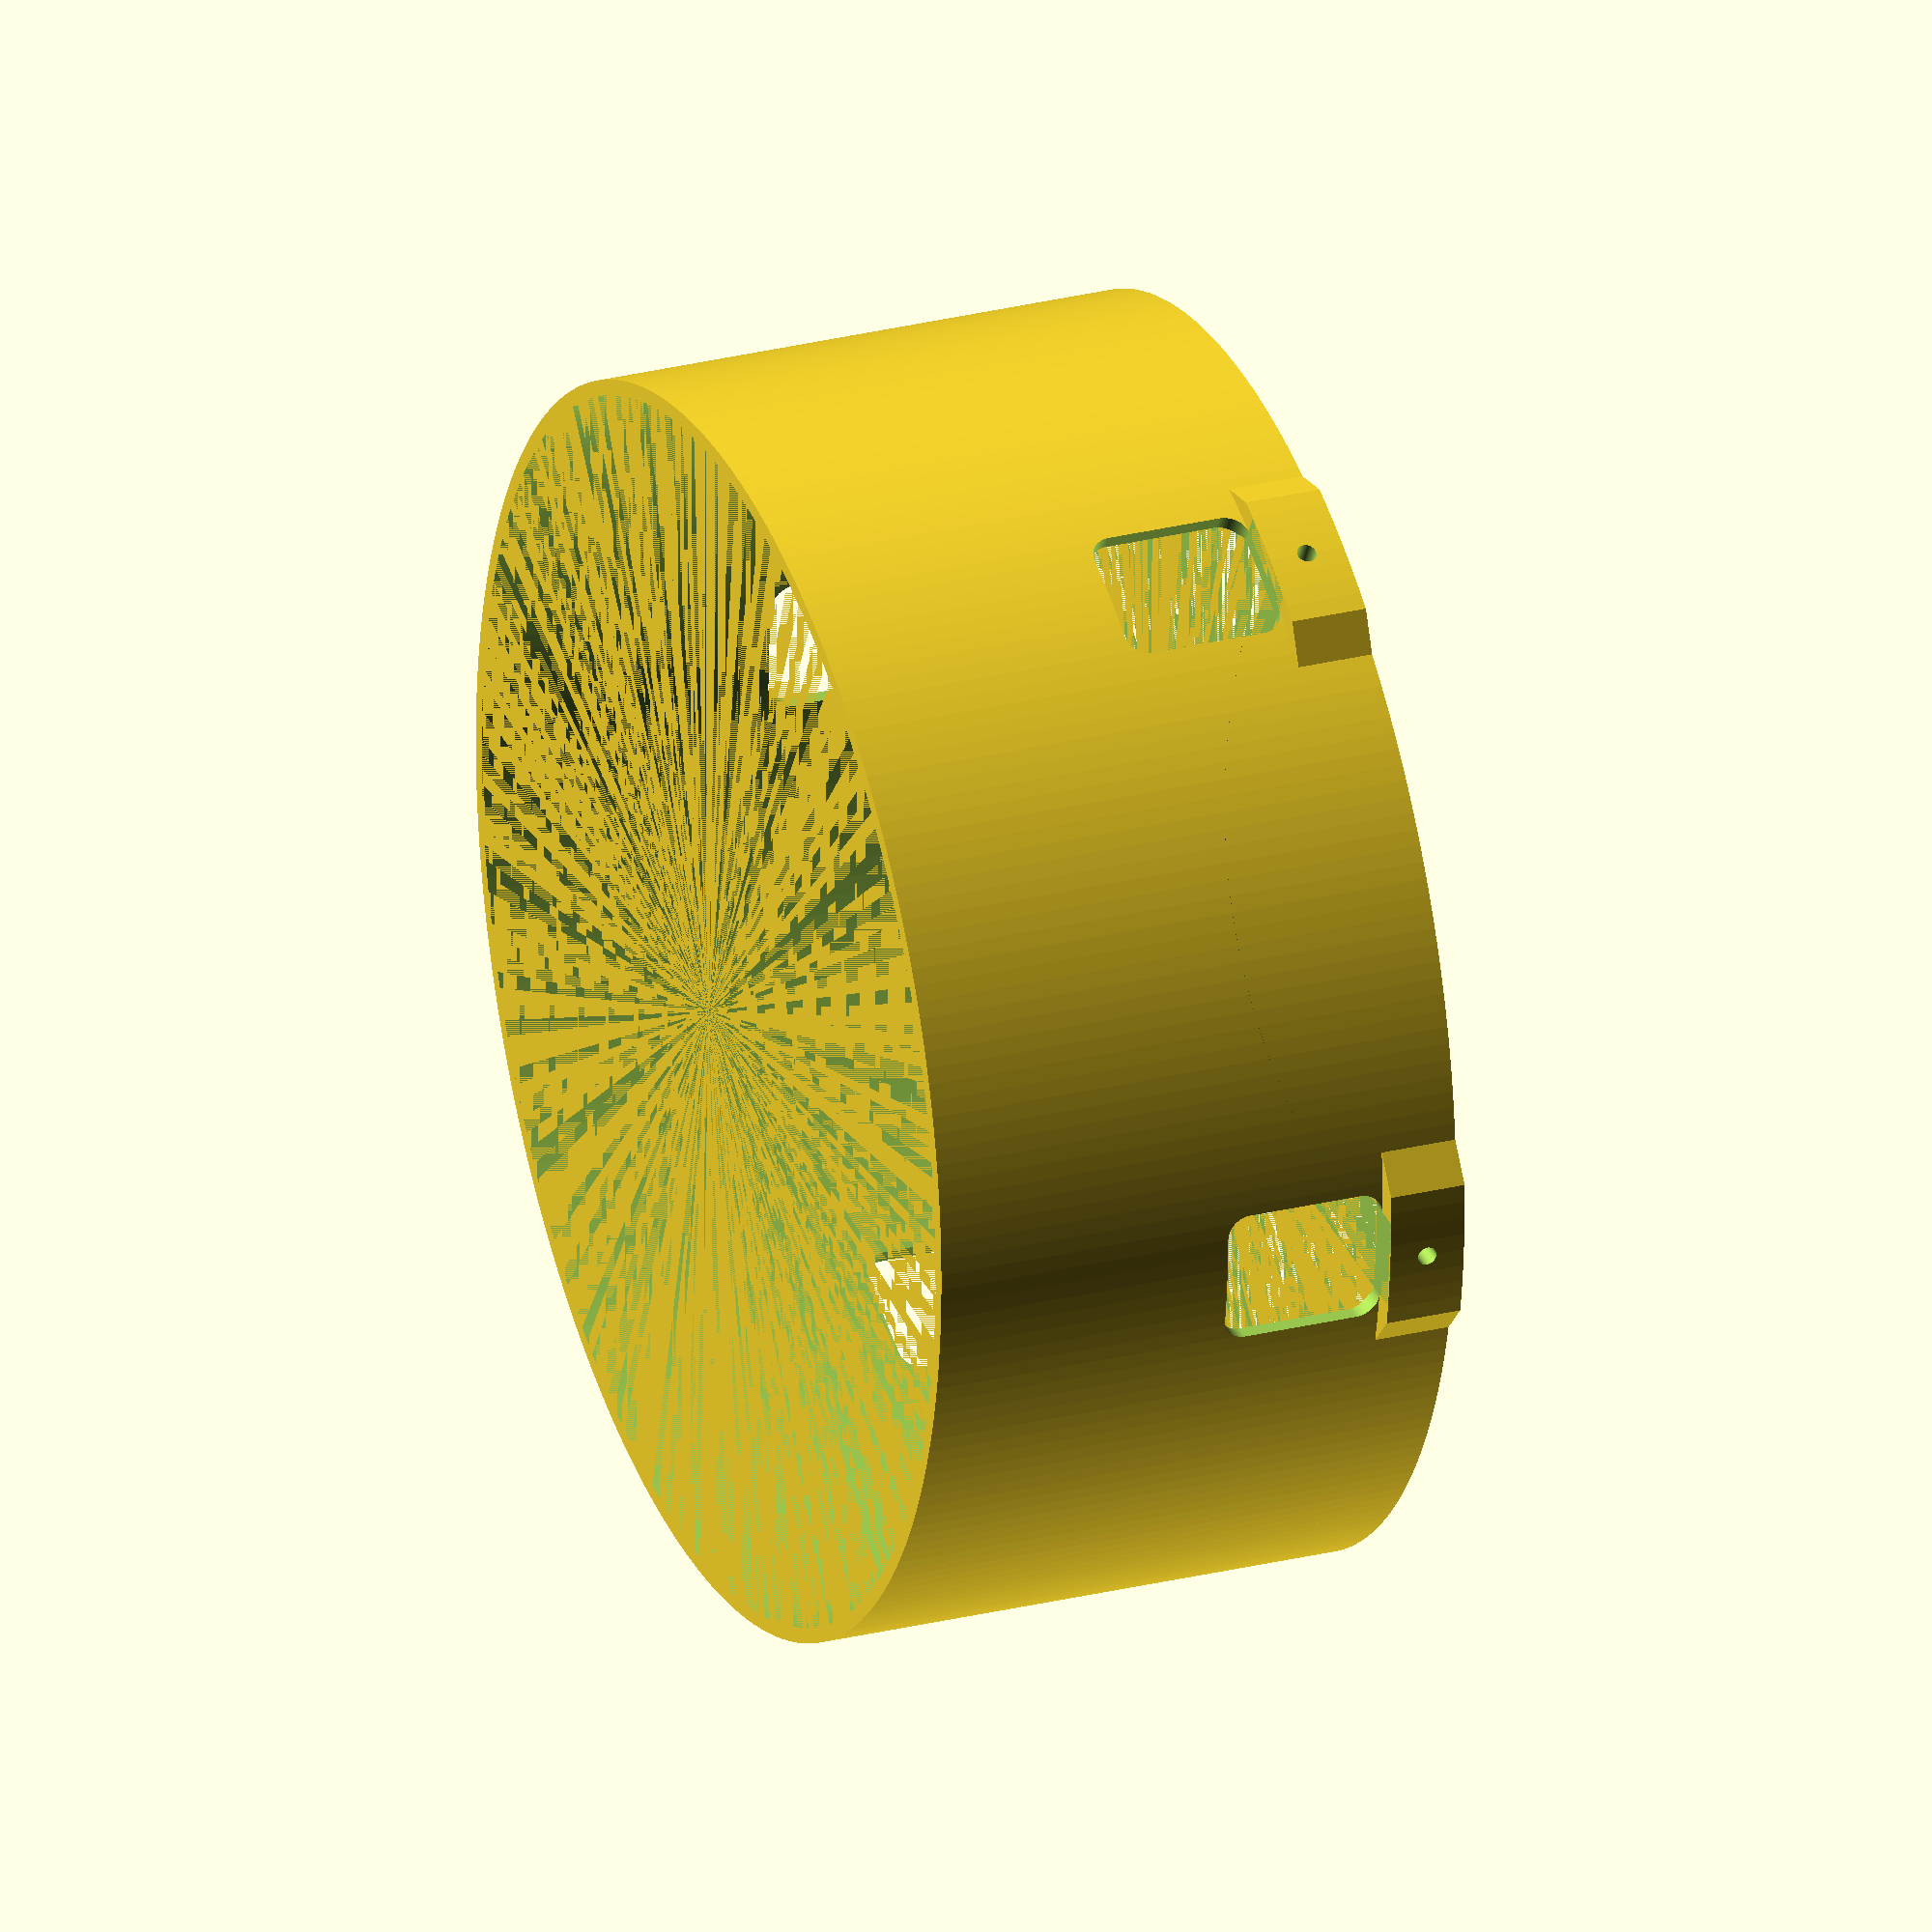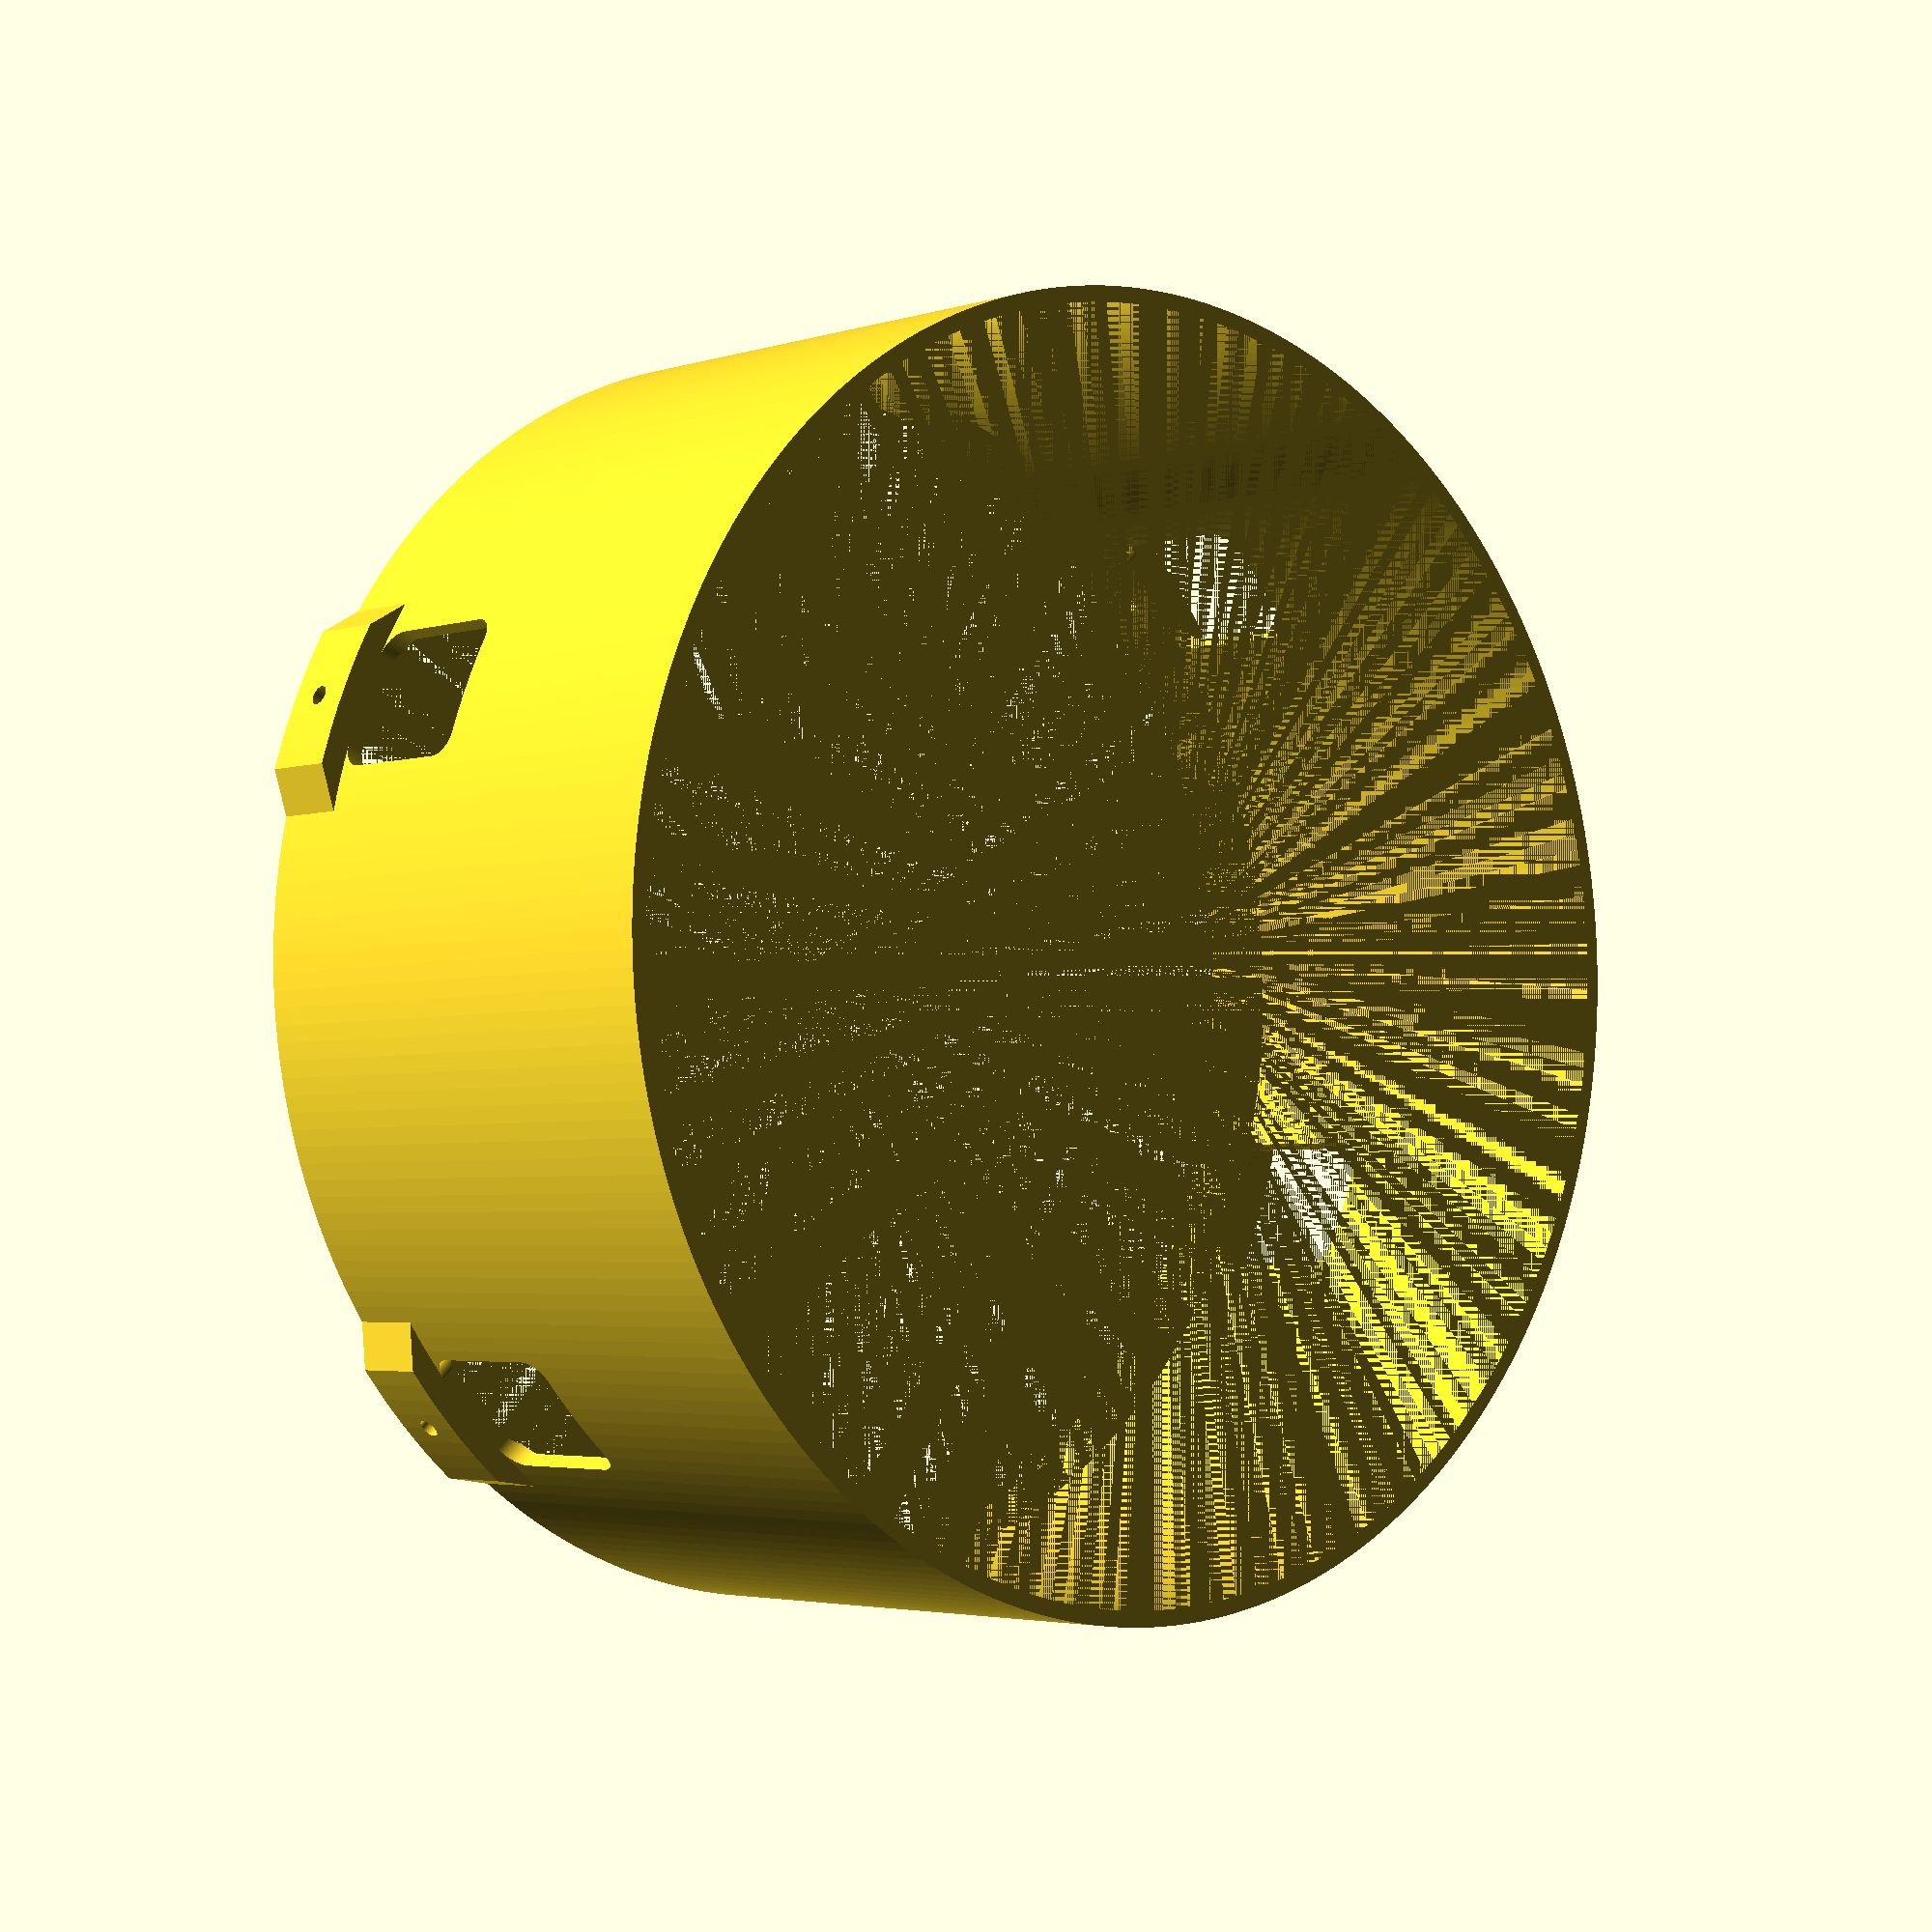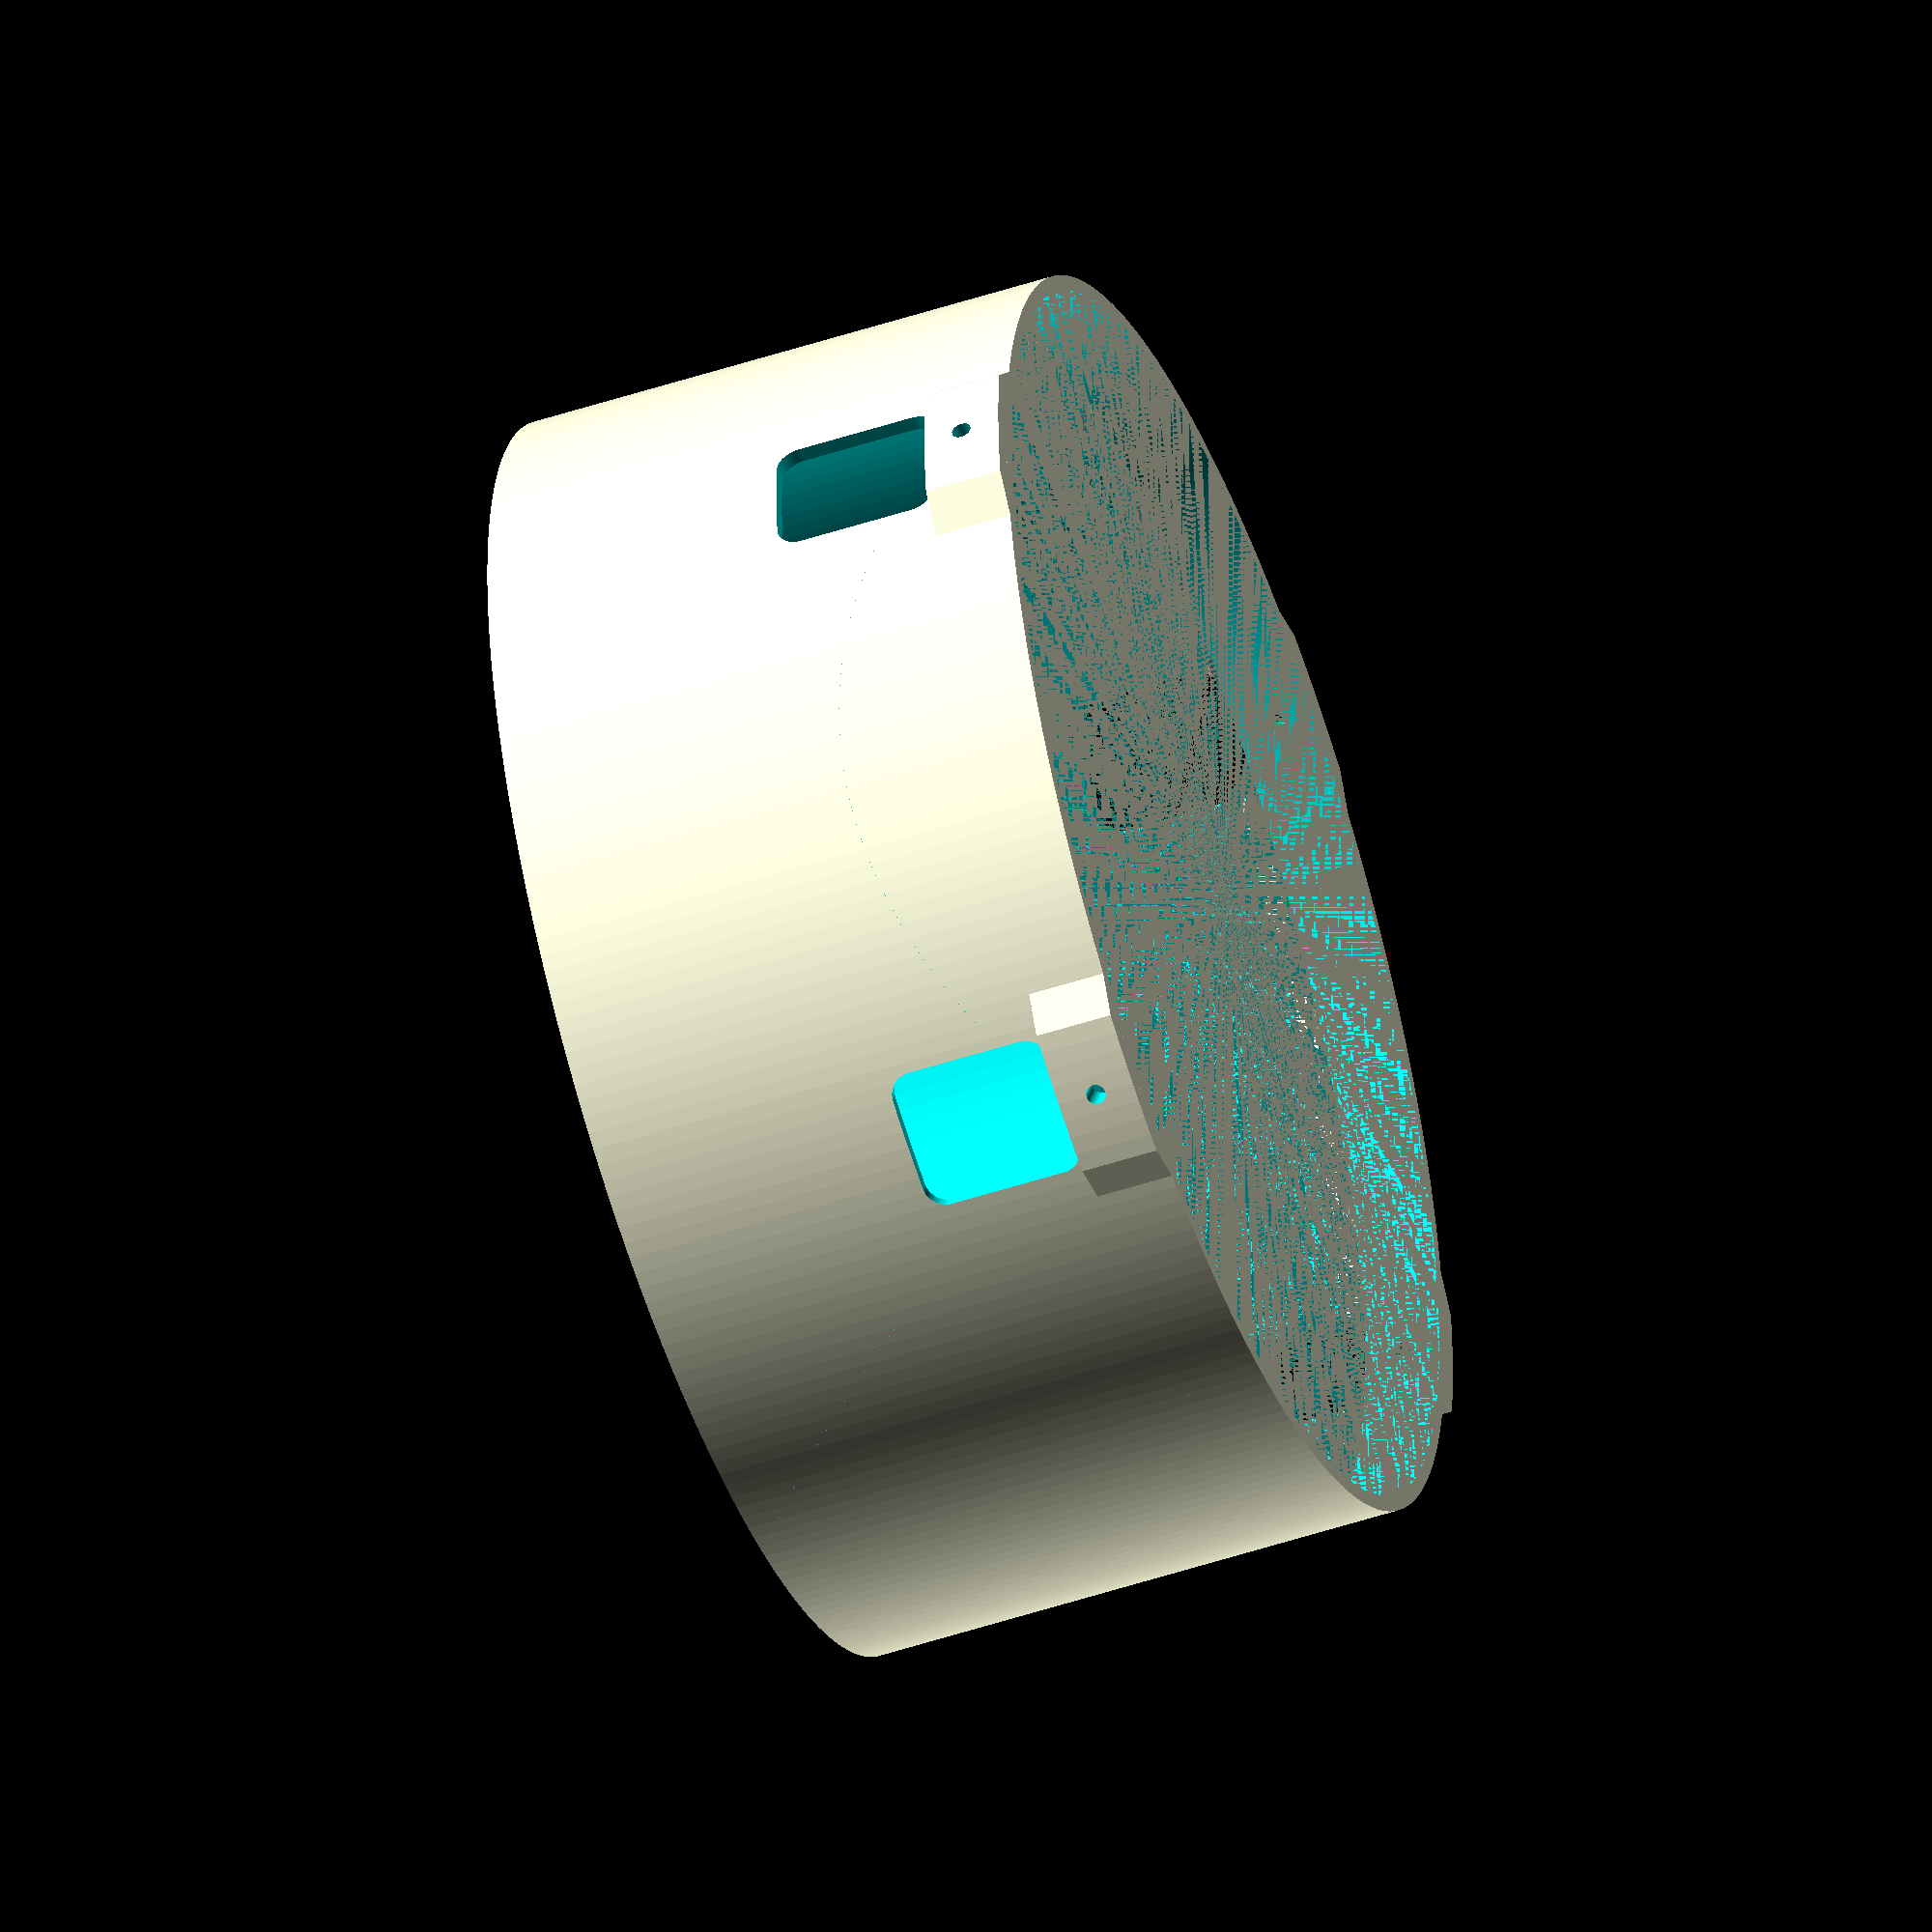
<openscad>
$fn=240;              // Smooth cylinders

height    =  60;
width     = 162.4;
thickness =   4;

z = 170; //166
h = 260/2;
w = h * 36/24;




union()
{
difference()
{
  union()
  {
    rotate_extrude(angle=360,convexity=10) polygon(points=[[(width-thickness)/2,10],[(width-thickness)/2,13],[-0.5+(width-thickness)/2,10.5],[(width-thickness)/2,10]]);
    braces();
    cylinder(r = width/2, h=10);
  }
  cylinder(r = (width-thickness)/2, h=10);
  clamp_holes();
  rotate([0,0,a148+a20]) 
  hull()
  {
    translate([-6,0, -2+15])rotate([90,0,0])cylinder(180,3,3,true);
    translate([-6,0,+13+15])rotate([90,0,0])cylinder(180,3,3,true);
    translate([+6,0, -2+15])rotate([90,0,0])cylinder(180,3,3,true);
    translate([+6,0,+13+15])rotate([90,0,0])cylinder(180,3,3,true);
  }
  rotate([0,0,-a148-a20]) 
  hull()
  {
    translate([-6,0, -2+15])rotate([90,0,0])cylinder(180,3,3,true);
    translate([-6,0,+13+15])rotate([90,0,0])cylinder(180,3,3,true);
    translate([+6,0, -2+15])rotate([90,0,0])cylinder(180,3,3,true);
    translate([+6,0,+13+15])rotate([90,0,0])cylinder(180,3,3,true);
  }
}
difference()
{
  union()
  { 
    cylinder(r = width/2, h=70);
  }
  cylinder(r = (width-thickness)/2, h=70);
  polyhedron(
    points=[ [w,h,z],[w,-h,z],[-w,-h,z],[-w,h,z], // the four points at base
             [0,0,-76]  ],                                 // the apex point 
    faces=[ [0,1,4],[1,2,4],[2,3,4],[3,0,4],              // each triangle side
            [1,0,3],[2,1,3] ]                         // two triangles for square base
    );
  rotate([0,0,a148+a20]) 
  hull()
  {
    translate([-6,0, -2+15])rotate([90,0,0])cylinder(180,3,3,true);
    translate([-6,0,+13+15])rotate([90,0,0])cylinder(180,3,3,true);
    translate([+6,0, -2+15])rotate([90,0,0])cylinder(180,3,3,true);
    translate([+6,0,+13+15])rotate([90,0,0])cylinder(180,3,3,true);
  }
  rotate([0,0,-a148-a20]) 
  hull()
  {
    translate([-6,0, -2+15])rotate([90,0,0])cylinder(180,3,3,true);
    translate([-6,0,+13+15])rotate([90,0,0])cylinder(180,3,3,true);
    translate([+6,0, -2+15])rotate([90,0,0])cylinder(180,3,3,true);
    translate([+6,0,+13+15])rotate([90,0,0])cylinder(180,3,3,true);
  }
  clamp_holes();
}
}

//construction();


// create construction lines on the required geometry
// these will need to be removed from the final rendering

h2   = 0.2; r2 = width/2;
a30  =  28*360/(2*width*3.1415927);
a75  =  72*360/(2*width*3.1415927);
a148 = 144*360/(2*width*3.1415927);
a50 =   48*360/(2*width*3.1415927);
a20 =   18*360/(2*width*3.1415927);
a2  =    2*360/(2*width*3.1415927);

module braces()
{
rotate([0,0,a75+a20+a2]) brace();
rotate([0,0,-a75-a20-a2]) brace();
rotate([0,0,a75+a20+a2+180]) brace();
rotate([0,0,-a75-a20-a2+180]) brace();
}

module clamp_holes()
{
rotate([0,0,a75+a20+a2]) clamp_hole();
rotate([0,0,-a75-a20-a2]) clamp_hole();
rotate([0,0,a75+a20+a2+180]) clamp_hole();
rotate([0,0,-a75-a20-a2+180]) clamp_hole();
}  

module clamp_hole()
{
  translate([0,0,5])rotate([0,90,0])cylinder(r=1.25,h=width);
}


module brace ()
{
  step = 0.0001;
  brace_thickness = 3;
  hull()
  {
    rotate([0,0,-a30])rotate_extrude(angle=2*a30,convexity=10)polygon(points=[[r2+step,0],[r2+step,10],[r2,10],[r2,0]]);
    rotate([0,0,-a20])rotate_extrude(angle=2*a20,convexity=10)polygon(points=[[r2+brace_thickness,0],[r2+brace_thickness,10],[r2+brace_thickness-step,10],[r2+brace_thickness-step,0]]);
  }
}
//rotate([0,0,-a30+a75+a20+a2])rotate_extrude(angle=2*a30,convexity=10)polygon(points=[[r2+2,0],[r2+2,10],[r2,10],[r2,0]]);

module construction(){
difference() {translate([0,0,10])cylinder(r=r2+h2,h=h2);translate([0,0,10])cylinder(r=r2,h=h2);}  
difference() {translate([0,0,15])cylinder(r=r2+h2,h=h2);translate([0,0,15])cylinder(r=r2,h=h2);}  
difference() {translate([0,0,20])cylinder(r=r2+h2,h=h2);translate([0,0,20])cylinder(r=r2,h=h2);}  
difference() {translate([0,0,30])cylinder(r=r2+h2,h=h2);translate([0,0,30])cylinder(r=r2,h=h2);}  
difference() {translate([0,0,70])cylinder(r=r2+h2,h=h2);translate([0,0,70])cylinder(r=r2,h=h2);}  

rotate([0,0,-a30]) rotate_extrude(angle=h2,convexity=10) polygon(points=[[r2+h2,0],[r2+h2,70],[r2,70],[r2,0]]);
rotate([0,0, a30]) rotate_extrude(angle=h2,convexity=10) polygon(points=[[r2+h2,0],[r2+h2,70],[r2,70],[r2,0]]);
rotate([0,0,-a75]) rotate_extrude(angle=h2,convexity=10) polygon(points=[[r2+h2,0],[r2+h2,70],[r2,70],[r2,0]]);
rotate([0,0, a75]) rotate_extrude(angle=h2,convexity=10) polygon(points=[[r2+h2,0],[r2+h2,70],[r2,70],[r2,0]]);
rotate([0,0,-a30+180]) rotate_extrude(angle=h2,convexity=10) polygon(points=[[r2+h2,0],[r2+h2,70],[r2,70],[r2,0]]);
rotate([0,0, a30+180]) rotate_extrude(angle=h2,convexity=10) polygon(points=[[r2+h2,0],[r2+h2,70],[r2,70],[r2,0]]);
rotate([0,0,-a75+180]) rotate_extrude(angle=h2,convexity=10) polygon(points=[[r2+h2,0],[r2+h2,70],[r2,70],[r2,0]]);
rotate([0,0, a75+180]) rotate_extrude(angle=h2,convexity=10) polygon(points=[[r2+h2,0],[r2+h2,70],[r2,70],[r2,0]]);
rotate([0,0,-a148+90]) rotate_extrude(angle=h2,convexity=10) polygon(points=[[r2+h2,0],[r2+h2,70],[r2,70],[r2,0]]);
rotate([0,0, a148+90]) rotate_extrude(angle=h2,convexity=10) polygon(points=[[r2+h2,0],[r2+h2,70],[r2,70],[r2,0]]);
rotate([0,0,-a50 +90]) rotate_extrude(angle=h2,convexity=10) polygon(points=[[r2+h2,0],[r2+h2,70],[r2,70],[r2,0]]);
rotate([0,0, a50 +90]) rotate_extrude(angle=h2,convexity=10) polygon(points=[[r2+h2,0],[r2+h2,70],[r2,70],[r2,0]]);
rotate([0,0,-a148+270]) rotate_extrude(angle=h2,convexity=10) polygon(points=[[r2+h2,0],[r2+h2,70],[r2,70],[r2,0]]);
rotate([0,0, a148+270]) rotate_extrude(angle=h2,convexity=10) polygon(points=[[r2+h2,0],[r2+h2,70],[r2,70],[r2,0]]);
rotate([0,0,-a50 +270]) rotate_extrude(angle=h2,convexity=10) polygon(points=[[r2+h2,0],[r2+h2,70],[r2,70],[r2,0]]);
rotate([0,0, a50 +270]) rotate_extrude(angle=h2,convexity=10) polygon(points=[[r2+h2,0],[r2+h2,70],[r2,70],[r2,0]]);
}
</openscad>
<views>
elev=153.0 azim=332.3 roll=111.3 proj=o view=wireframe
elev=3.3 azim=349.2 roll=317.9 proj=p view=wireframe
elev=230.4 azim=213.5 roll=70.0 proj=o view=solid
</views>
